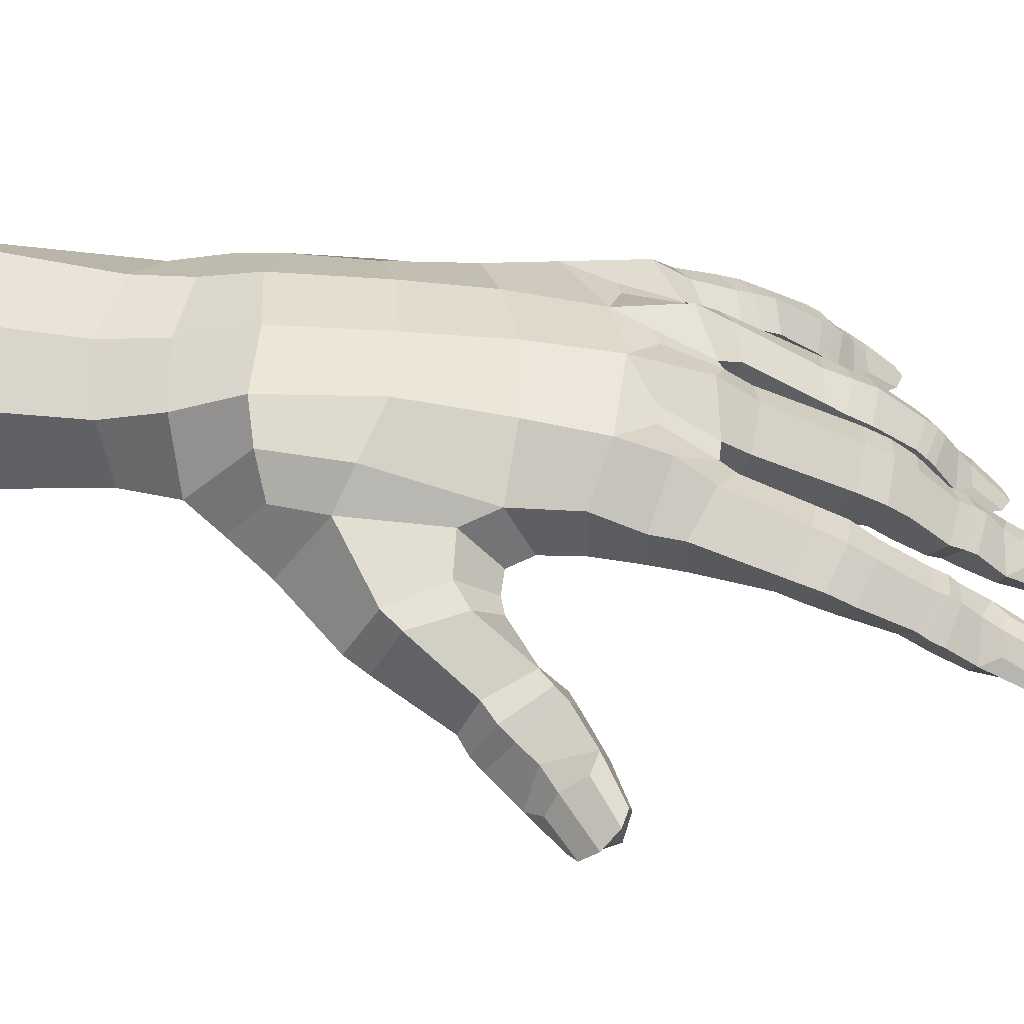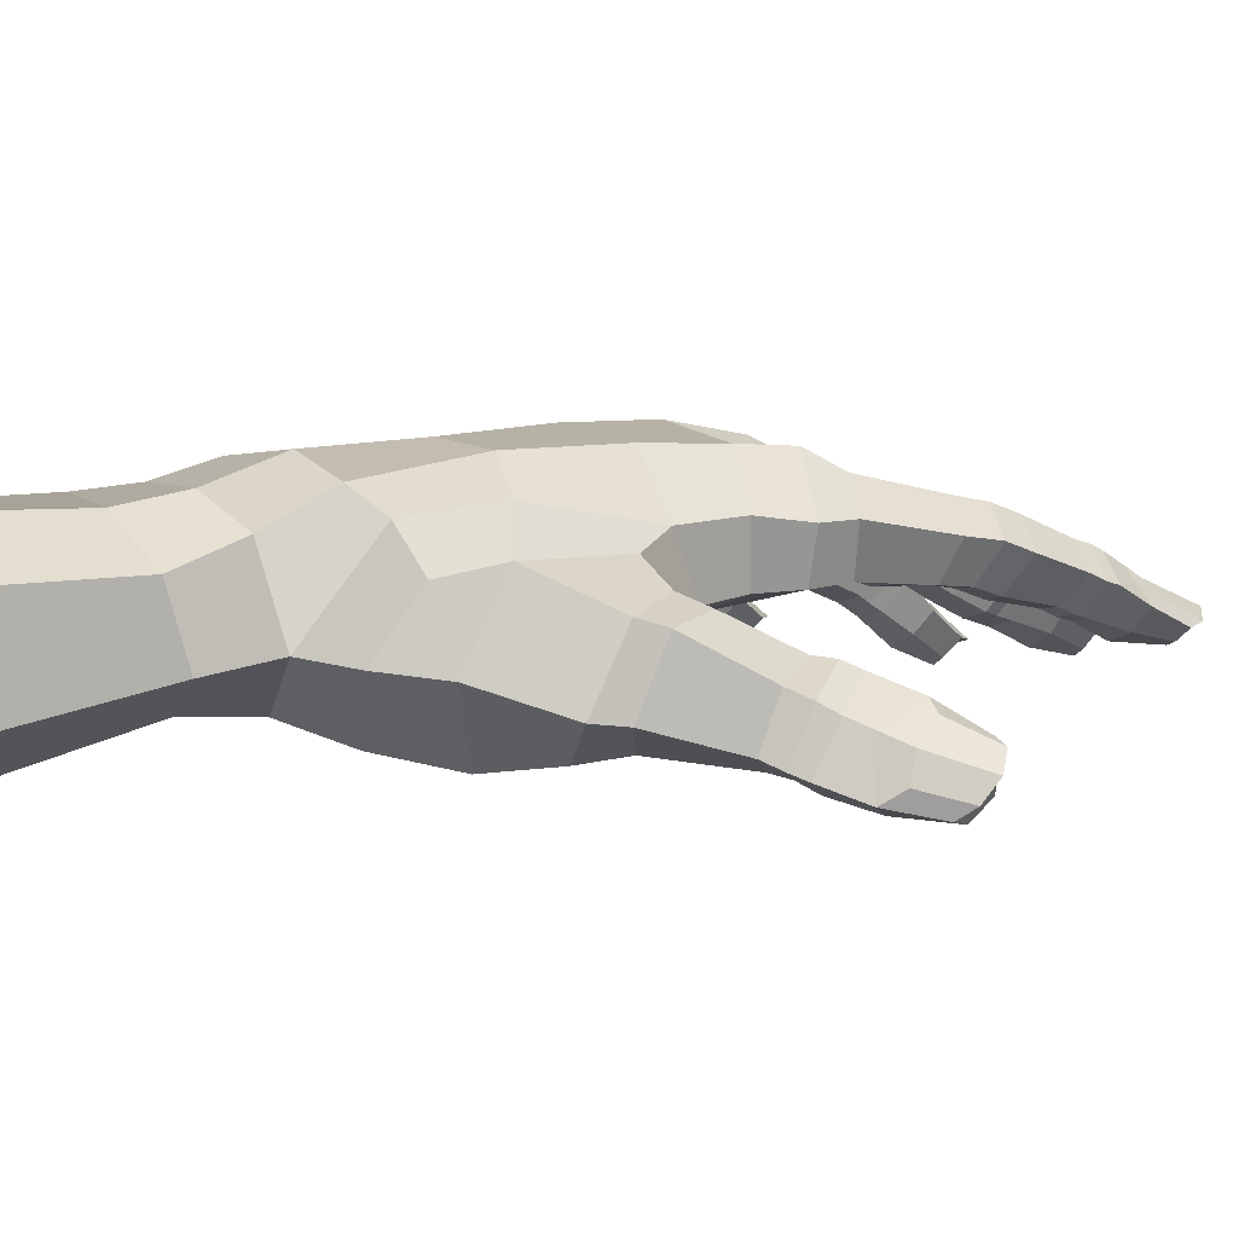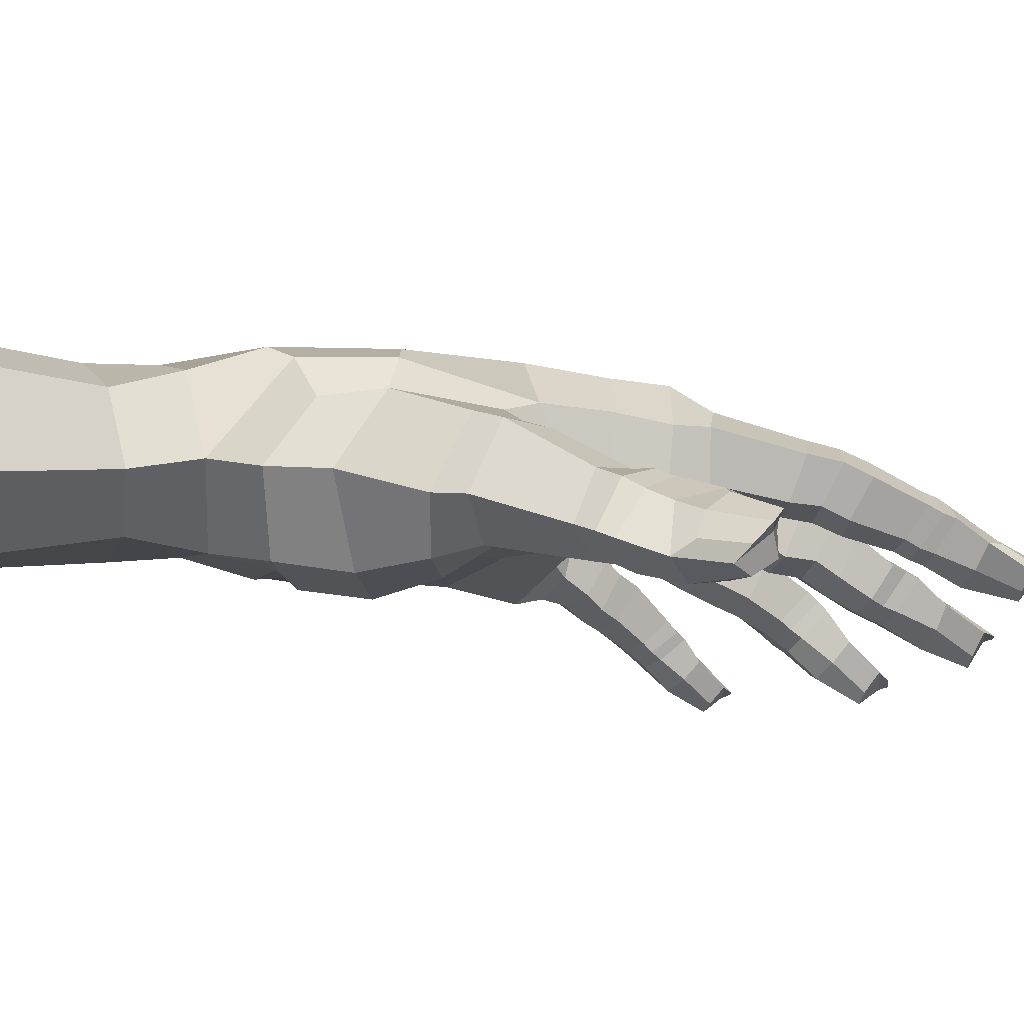
<metadata>
{"format":"obj","ext":"obj","renderer":"f3d","projection":"perspective","resolution":1024,"background":"white","views":[{"elev":48.2,"azim":91.8,"up":"+Z"},{"elev":15.1,"azim":53.6,"up":"+Z"},{"elev":-9.7,"azim":66.2,"up":"+Z"}]}
</metadata>
<code>
o Plane005_Untitled
v 0.6172 2.013 0.5863
v 0.2733 2.973 0.5178
v 0.7436 2.922 0.5156
v 0.2188 2.025 0.5638
v -0.1965 1.99 0.4651
v -0.1172 2.903 0.4064
v -0.5937 2.682 0.2222
v -0.5594 1.889 0.2334
v 1.038 2.3 0.2709
v 0.2259 1.461 0.5935
v -0.1893 1.425 0.502
v -0.5704 1.464 0.2596
v 1.392 2.01 0.1757
v 1.042 2.494 0.02997
v 0.9748 2.822 0.3173
v 0.9936 3.067 0.01991
v 0.9842 3.728 0.2692
v 1.178 3.63 0.1671
v 1.081 3.597 -0.02808
v 1.239 2.292 0.1866
v 1.17 2.481 0.01012
v 1.121 2.371 -0.2014
v 1.357 2.372 0.1381
v 1.25 2.502 -0.01749
v 1.203 2.425 -0.2174
v 0.6303 3.364 0.2655
v 0.8114 3.757 0.2034
v 1.034 3.874 0.2314
v 1.22 3.783 0.1356
v 1.13 3.723 -0.04344
v 0.8474 3.898 0.1618
v 1.071 3.995 0.1763
v 1.243 3.912 0.07775
v 1.139 3.854 -0.09709
v 0.8891 4.021 0.09161
v 0.9046 3.952 -0.06006
v 1.124 4.228 0.05672
v 1.274 4.161 -0.02924
v 1.174 4.109 -0.1695
v 0.9424 4.242 -0.01268
v 0.9675 4.148 -0.169
v 1.133 4.3 0.03112
v 1.295 4.223 -0.06463
v 1.186 4.17 -0.2036
v 0.9587 4.317 -0.04021
v 0.9769 4.222 -0.1955
v 1.139 4.352 -0.000365
v 1.308 4.28 -0.08575
v 1.208 4.23 -0.2266
v 0.9631 4.363 -0.08411
v 0.9913 4.286 -0.2191
v 1.159 4.436 -0.0592
v 1.325 4.427 -0.1832
v 1.254 4.401 -0.2942
v 0.9996 4.502 -0.1465
v 1.015 4.446 -0.276
v 1.343 4.621 -0.2928
v 1.249 4.637 -0.3707
v 1.099 4.669 -0.3452
v 1.475 2.104 0.1413
v 1.457 1.963 -0.1685
v 1.278 2.108 -0.335
v 1.652 2.417 -0.0635
v 1.51 2.644 -0.02834
v 1.402 2.645 -0.1578
v 1.42 2.614 -0.3384
v 1.651 2.32 -0.2934
v 1.5 2.477 -0.4073
v 0.8185 3.166 0.4895
v 1.047 3.066 0.2694
v 0.577 3.102 0.4209
v 0.475 3.102 0.4269
v 0.1042 3.118 0.4118
v 0.01494 3.091 0.4074
v -0.308 2.953 0.3088
v -0.3909 2.937 0.2885
v -0.7642 2.618 0.04408
v -0.7465 1.892 0.06998
v 0.6626 3.316 0.09528
v 1.059 4.697 -0.2483
v 1.232 4.784 -0.2591
v 0.9693 2.829 0.0359
v 1.276 4.525 -0.1747
v 1.173 4.523 -0.1218
v 1.078 4.567 -0.1477
v 1.134 4.77 -0.2617
v 1.317 4.71 -0.2866
v 0.6938 2.541 0.5583
v -0.7275 2.289 0.04218
v -0.5729 2.332 0.2208
v -0.1803 2.434 0.4382
v 0.2418 2.532 0.5549
v -0.7234 2.609 -0.1173
v 0.8102 3.157 0.006259
v -0.1087 3.169 -0.07405
v 0.6976 3.441 0.2613
v 0.8724 3.348 0.3789
v 1.079 3.226 0.2672
v 1.037 3.238 0.03041
v 1.178 4.666 -0.4036
v 1.139 4.4 -0.354
v 1.089 4.243 -0.2599
v 1.079 4.182 -0.2377
v 1.05 4.118 -0.2009
v 1.004 3.897 -0.1442
v 0.9703 3.771 -0.08875
v 0.9156 3.653 -0.06384
v 1.206 4.75 -0.2925
v 0.8084 3.693 0.02361
v 0.8534 3.808 -0.006539
v 0.862 3.321 -0.00752
v 0.7413 3.391 0.08283
v 0.5375 3.502 0.2057
v 0.5981 3.946 0.05419
v 0.3993 3.99 0.1419
v 0.3347 3.536 0.316
v 0.523 3.468 0.04176
v 0.5634 3.864 -0.1699
v 0.2145 3.993 0.0559
v 0.1415 3.517 0.2148
v 0.1055 3.394 0.2708
v 0.186 3.458 0.03438
v 0.1613 3.339 0.03575
v 0.6262 4.08 0.008654
v 0.4269 4.116 0.09692
v 0.5727 4.017 -0.1816
v 0.2432 4.118 0.01047
v 0.2704 3.902 -0.1453
v 0.6323 4.192 -0.06503
v 0.4396 4.225 0.02572
v 0.5849 4.127 -0.2505
v 0.2559 4.233 -0.07561
v 0.6629 4.359 -0.1918
v 0.4749 4.41 -0.1241
v 0.5936 4.286 -0.3404
v 0.3059 4.393 -0.2184
v 0.3162 4.144 -0.2637
v 0.3677 4.296 -0.3626
v 0.6614 4.427 -0.2197
v 0.477 4.482 -0.1529
v 0.583 4.351 -0.3682
v 0.3149 4.468 -0.2484
v 0.3699 4.369 -0.3925
v 0.6685 4.485 -0.2427
v 0.4803 4.533 -0.1867
v 0.5992 4.413 -0.3919
v 0.3189 4.512 -0.2943
v 0.3779 4.434 -0.4182
v 0.6844 4.618 -0.3601
v 0.5006 4.612 -0.2637
v 0.6288 4.599 -0.4688
v 0.3505 4.653 -0.3781
v 0.3869 4.614 -0.4899
v 0.5972 4.806 -0.5739
v 0.6682 4.825 -0.4721
v 0.3913 4.852 -0.4954
v 0.4425 4.819 -0.5735
v 0.5295 4.824 -0.6189
v 0.5261 4.581 -0.5449
v 0.4863 4.405 -0.4419
v 0.4815 4.344 -0.4174
v 0.4759 4.273 -0.389
v 0.4185 4.147 -0.3075
v 0.4101 4.034 -0.2361
v 0.2955 4.026 -0.1911
v 0.3936 3.877 -0.219
v 0.3521 3.397 -0.0226
v 0.5311 4.919 -0.4821
v 0.4155 4.731 -0.3737
v 0.5094 4.701 -0.331
v 0.619 4.714 -0.3676
v 0.4511 4.929 -0.493
v 0.5323 4.962 -0.4803
v 0.6185 4.913 -0.478
v 0.2894 3.348 0.4177
v 0.5365 3.372 0.2812
v 0.5347 3.351 0.0742
v 0.3628 3.246 -0.01963
v 0.0195 3.478 0.2287
v 0.04322 3.845 0.01228
v -0.148 3.847 0.03542
v -0.163 3.448 0.2838
v 0.01658 3.396 0.009044
v 0.02625 3.737 -0.1932
v -0.313 3.837 -0.04824
v -0.3271 3.383 0.1963
v -0.342 3.24 0.2213
v -0.2655 3.316 -0.004483
v -0.2833 3.233 -0.02354
v 0.05075 3.943 -0.04676
v -0.1365 3.976 -0.0135
v 0.02966 3.852 -0.2369
v -0.3053 3.956 -0.1115
v -0.2505 3.747 -0.2084
v 0.05581 4.062 -0.1086
v -0.1273 4.096 -0.06031
v 0.03058 3.971 -0.2845
v -0.2897 4.085 -0.1729
v -0.2374 3.867 -0.2549
v 0.06729 4.266 -0.2415
v -0.1035 4.319 -0.2273
v 0.01411 4.148 -0.3772
v -0.2661 4.281 -0.3176
v -0.2174 4.003 -0.3044
v -0.193 4.157 -0.4163
v 0.07419 4.314 -0.2877
v -0.09688 4.377 -0.2703
v 0.01654 4.199 -0.4164
v -0.2529 4.341 -0.362
v -0.1931 4.214 -0.4599
v 0.08338 4.357 -0.3295
v -0.08974 4.415 -0.3124
v 0.02749 4.25 -0.4536
v -0.2383 4.375 -0.4164
v -0.1746 4.268 -0.4987
v 0.09835 4.462 -0.4691
v -0.07672 4.482 -0.3936
v 0.05777 4.395 -0.5654
v -0.2094 4.489 -0.5127
v -0.165 4.403 -0.6016
v 0.038 4.574 -0.6947
v 0.09899 4.618 -0.6063
v -0.1653 4.639 -0.6518
v -0.1144 4.589 -0.7091
v -0.02216 4.579 -0.7427
v -0.03376 4.359 -0.6335
v -0.07413 4.232 -0.504
v -0.08255 4.183 -0.4677
v -0.09229 4.127 -0.4257
v -0.09804 3.973 -0.3491
v -0.1055 3.844 -0.3011
v -0.1008 3.713 -0.2513
v -0.1079 3.306 -0.04404
v -0.0267 4.69 -0.6713
v -0.1484 4.561 -0.5248
v -0.06401 4.545 -0.4745
v 0.03949 4.547 -0.5035
v -0.1089 4.709 -0.6656
v -0.02449 4.74 -0.6558
v 0.0545 4.696 -0.6365
v -0.1715 3.267 0.3883
v 0.04168 3.369 0.2559
v 0.04392 3.305 0.02646
v -0.4736 3.33 0.06958
v -0.513 3.508 -0.05938
v -0.6867 3.482 -0.01932
v -0.6479 3.27 0.08053
v -0.4982 3.283 -0.157
v -0.5306 3.416 -0.2289
v -0.8529 3.412 -0.08292
v -0.8103 3.196 -0.001337
v -0.7913 3.04 0.01108
v -0.7548 3.204 -0.167
v -0.7324 3.067 -0.1536
v -0.5367 3.591 -0.1188
v -0.7051 3.568 -0.05633
v -0.5599 3.505 -0.2904
v -0.8717 3.504 -0.1221
v -0.5582 3.689 -0.1667
v -0.7198 3.666 -0.09657
v -0.6013 3.609 -0.333
v -0.8805 3.592 -0.1713
v -0.5953 3.872 -0.3201
v -0.7511 3.892 -0.2588
v -0.6393 3.762 -0.4278
v -0.9073 3.826 -0.3059
v -0.8259 3.529 -0.3016
v -0.853 3.724 -0.4149
v -0.5993 3.923 -0.3719
v -0.7571 3.955 -0.3017
v -0.6494 3.811 -0.467
v -0.9082 3.893 -0.3513
v -0.8593 3.789 -0.459
v -0.6045 3.968 -0.4022
v -0.7587 3.994 -0.3403
v -0.6595 3.864 -0.5005
v -0.9044 3.918 -0.3949
v -0.8652 3.838 -0.4929
v -0.6171 4.052 -0.505
v -0.7667 4.05 -0.4066
v -0.6581 3.989 -0.5889
v -0.9068 4.048 -0.4938
v -0.8731 3.976 -0.5868
v -0.7053 4.152 -0.6962
v -0.6532 4.201 -0.6218
v -0.8938 4.194 -0.619
v -0.8523 4.155 -0.6823
v -0.7816 4.158 -0.729
v -0.7547 3.95 -0.6395
v -0.7632 3.831 -0.5256
v -0.7553 3.785 -0.4937
v -0.7463 3.731 -0.4568
v -0.7155 3.557 -0.3693
v -0.6983 3.474 -0.334
v -0.838 3.446 -0.2327
v -0.6636 3.358 -0.2643
v -0.8096 3.354 -0.208
v -0.6042 3.212 -0.2504
v -0.7836 4.257 -0.6571
v -0.8586 4.12 -0.511
v -0.7727 4.112 -0.4794
v -0.6829 4.125 -0.5226
v -0.8501 4.264 -0.637
v -0.7831 4.302 -0.6407
v -0.7046 4.269 -0.6381
v -0.6509 3.091 0.1948
v -0.4101 3.231 0.1684
v -0.4268 3.206 -0.1187
v -0.5659 3.061 -0.2869
v -0.03997 2.771 -0.1573
v -0.5496 2.703 -0.2277
v -0.6881 2.262 -0.1095
v 0.03314 2.37 -0.1891
v -0.5015 2.328 -0.2318
v 1.363 1.844 -0.1573
v 1.075 1.547 -0.03503
v 1.133 1.942 -0.3774
v -0.6733 1.874 -0.1161
v 0.2944 1.986 -0.2744
v 0.779 2.135 -0.3971
v -0.05353 1.606 -0.3239
v 0.3315 1.277 -0.2855
v -0.5215 0.9497 0.2408
v -0.1473 1.303 -0.234
v 0.6096 0.8416 -0.01145
v 0.23 0.7519 0.4907
v -0.2066 0.8346 0.452
v -0.6241 0.07024 0.2407
v -0.3341 0.08287 0.4868
v 0.2035 0.06759 0.5663
v 0.5482 0.08616 0.3929
v 0.578 0.05869 -0.08101
v 0.1936 0.06408 -0.3877
v -0.2827 0.1022 -0.3528
v 0.9095 1.706 -0.4187
v 0.3935 2.786 -0.1046
v 0.7067 2.799 -0.08518
v 0.5031 2.294 -0.1451
v 0.788 2.459 -0.08891
v 0.5426 0.7803 0.3293
v 0.8064 1.474 0.4624
v 1.03 1.797 0.3191
v 0.9731 2.487 0.328
v 1.735 2.489 -0.1068
v 1.733 2.374 -0.3278
v 1.575 2.537 -0.4257
v 1.589 2.708 -0.03553
v 1.491 2.766 -0.1948
v 1.786 2.561 -0.1567
v 1.785 2.432 -0.3595
v 1.649 2.593 -0.4699
v 1.64 2.77 -0.07068
v 1.548 2.82 -0.2526
v 1.85 2.655 -0.2081
v 1.919 2.596 -0.4399
v 1.813 2.729 -0.5237
v 1.825 2.893 -0.1389
v 1.745 2.937 -0.3073
v 2.091 2.777 -0.4795
v 2.052 2.873 -0.518
v 1.978 3.028 -0.3255
v 2.022 3.013 -0.2502
v 1.778 2.924 -0.4948
v 2.051 2.993 -0.4427
v 1.58 2.774 -0.4255
v 1.504 2.693 -0.3767
v 2.121 2.932 -0.3519
v 1.925 2.856 -0.1726
v 1.952 2.734 -0.2558
v 1.984 2.68 -0.3731
v 2.112 2.985 -0.2579
v 2.182 2.903 -0.3227
v 2.168 2.819 -0.4125
v 0.5762 1.095 0.422
v 0.5841 1.434 0.5489
v 0.2916 0.9311 -0.233
v -0.5737 1.217 0.2446
v -0.2056 1.133 0.4469
v 0.2327 1.082 0.5117
v -0.679 1.513 0.04954
v 0.9606 2.619 0.02458
v 0.9555 2.378 -0.2252
v 0.5723 1.911 -0.4717
v 0.191 1.619 -0.3146
v 0.4948 1.612 -0.4393
v 0.8905 1.896 0.4819
v -0.4832 1.498 -0.1906
v -0.01556 1.989 -0.2753
v 0.8687 1.326 -0.006912
v 0.6532 1.44 -0.3529
v 0.9405 1.526 0.2791
v 0.7125 1.139 0.03633
v -0.2016 0.9956 -0.2659
v -0.5794 1.259 -0.004027
v -0.3071 1.711 -0.275
v -0.4678 1.992 -0.2675
v -0.5426 1.002 -0.05398
v -0.6066 0.1024 -0.1529
f 2 92 88 3
f 92 2 6 91
f 91 6 7 90
f 6 75 76 7
f 9 14 381 343
f 1 4 10 375
f 4 5 11 10
f 5 8 12 11
f 9 342 13 20
f 18 17 97 98
f 19 18 98 99
f 14 9 20 21
f 20 13 60 23
f 21 20 23 24
f 22 21 24 25
f 60 13 315 61
f 61 315 317 62
f 97 17 27 96
f 96 112 79 26
f 17 18 29 28
f 18 19 30 29
f 27 17 28 31
f 109 27 31 110
f 28 29 33 32
f 29 30 34 33
f 31 28 32 35
f 110 31 35 36
f 32 33 38 37
f 33 34 39 38
f 35 32 37 40
f 36 35 40 41
f 374 392 341 375
f 379 378 327 326
f 378 377 323 327
f 13 342 316 315
f 37 38 43 42
f 38 39 44 43
f 40 37 42 45
f 41 40 45 46
f 42 43 48 47
f 43 44 49 48
f 45 42 47 50
f 46 45 50 51
f 47 48 53 52
f 48 49 54 53
f 50 47 52 55
f 51 50 55 56
f 53 54 58 57
f 56 55 80 59
f 62 317 22 25
f 23 60 63 64
f 24 23 64 65
f 25 24 65 66
f 60 61 67 63
f 61 62 68 67
f 62 25 66 68
f 3 69 26 71
f 3 15 70 69
f 2 3 71 72
f 71 26 176 72
f 175 2 72 176
f 2 175 121 73
f 74 6 2 73
f 241 6 74 242
f 73 121 242 74
f 6 241 187 75
f 75 187 307 76
f 76 307 306 7
f 90 7 77 89
f 7 306 252 77
f 177 176 26 79
f 59 100 101 56
f 101 102 51 56
f 102 103 46 51
f 103 104 41 46
f 104 105 36 41
f 105 106 110 36
f 106 107 109 110
f 109 107 111 112
f 58 100 108 57
f 85 55 52 84
f 83 84 52 53
f 86 81 108 80
f 87 81 84 83
f 81 86 85 84
f 85 86 80 55
f 83 53 57 87
f 79 94 178 177
f 242 121 123 243
f 89 78 8 90
f 90 8 5 91
f 91 5 4 92
f 89 77 93 312
f 77 252 254 93
f 78 89 312 318
f 308 307 187 189
f 70 15 82 16
f 16 82 337 94
f 94 337 336 178
f 178 95 243 123
f 96 26 69 97
f 97 69 70 98
f 70 16 99 98
f 58 54 101 100
f 54 49 102 101
f 49 44 103 102
f 44 39 104 103
f 39 34 105 104
f 34 30 106 105
f 30 19 107 106
f 107 19 99 111
f 59 80 108 100
f 87 57 108 81
f 96 27 109 112
f 16 94 111 99
f 94 79 112 111
f 114 115 116 113
f 118 114 113 117
f 116 115 119 120
f 120 122 123 121
f 115 114 124 125
f 114 118 126 124
f 119 115 125 127
f 128 119 127 165
f 125 124 129 130
f 124 126 131 129
f 127 125 130 132
f 165 127 132 137
f 130 129 133 134
f 129 131 135 133
f 132 130 134 136
f 137 132 136 138
f 134 133 139 140
f 133 135 141 139
f 136 134 140 142
f 138 136 142 143
f 140 139 144 145
f 139 141 146 144
f 142 140 145 147
f 143 142 147 148
f 145 144 149 150
f 144 146 151 149
f 147 145 150 152
f 148 147 152 153
f 149 151 154 155
f 153 152 156 157
f 157 158 159 153
f 159 160 148 153
f 160 161 143 148
f 161 162 138 143
f 162 163 137 138
f 163 164 165 137
f 164 166 128 165
f 128 166 167 122
f 154 158 168 155
f 169 152 150 170
f 171 170 150 149
f 172 173 168 156
f 174 173 170 171
f 173 172 169 170
f 169 172 156 152
f 171 149 155 174
f 120 121 175 116
f 116 175 176 113
f 176 177 117 113
f 154 151 159 158
f 151 146 160 159
f 146 141 161 160
f 141 135 162 161
f 135 131 163 162
f 131 126 164 163
f 126 118 166 164
f 166 118 117 167
f 157 156 168 158
f 174 155 168 173
f 120 119 128 122
f 177 178 167 117
f 178 123 122 167
f 180 181 182 179
f 184 180 179 183
f 182 181 185 186
f 186 188 189 187
f 181 180 190 191
f 180 184 192 190
f 185 181 191 193
f 194 185 193 199
f 191 190 195 196
f 190 192 197 195
f 193 191 196 198
f 199 193 198 204
f 196 195 200 201
f 195 197 202 200
f 198 196 201 203
f 204 198 203 205
f 201 200 206 207
f 200 202 208 206
f 203 201 207 209
f 205 203 209 210
f 207 206 211 212
f 206 208 213 211
f 209 207 212 214
f 210 209 214 215
f 212 211 216 217
f 211 213 218 216
f 214 212 217 219
f 215 214 219 220
f 216 218 221 222
f 220 219 223 224
f 224 225 226 220
f 226 227 215 220
f 227 228 210 215
f 228 229 205 210
f 229 230 204 205
f 230 231 199 204
f 231 232 194 199
f 194 232 233 188
f 221 225 234 222
f 235 219 217 236
f 237 236 217 216
f 238 239 234 223
f 240 239 236 237
f 239 238 235 236
f 235 238 223 219
f 237 216 222 240
f 186 187 241 182
f 182 241 242 179
f 242 243 183 179
f 221 218 226 225
f 218 213 227 226
f 213 208 228 227
f 208 202 229 228
f 202 197 230 229
f 197 192 231 230
f 192 184 232 231
f 232 184 183 233
f 224 223 234 225
f 240 222 234 239
f 186 185 194 188
f 243 95 233 183
f 95 189 188 233
f 245 246 247 244
f 249 245 244 248
f 247 246 250 251
f 251 253 254 252
f 246 245 255 256
f 245 249 257 255
f 250 246 256 258
f 297 250 258 295
f 256 255 259 260
f 255 257 261 259
f 258 256 260 262
f 295 258 262 267
f 260 259 263 264
f 259 261 265 263
f 262 260 264 266
f 267 262 266 268
f 264 263 269 270
f 263 265 271 269
f 266 264 270 272
f 268 266 272 273
f 270 269 274 275
f 269 271 276 274
f 272 270 275 277
f 273 272 277 278
f 275 274 279 280
f 274 276 281 279
f 277 275 280 282
f 278 277 282 283
f 279 281 284 285
f 283 282 286 287
f 287 288 289 283
f 289 290 278 283
f 290 291 273 278
f 291 292 268 273
f 292 293 267 268
f 293 294 295 267
f 294 296 297 295
f 297 296 298 253
f 284 288 299 285
f 300 282 280 301
f 302 301 280 279
f 303 304 299 286
f 305 304 301 302
f 304 303 300 301
f 300 303 286 282
f 302 279 285 305
f 251 252 306 247
f 247 306 307 244
f 307 308 248 244
f 284 281 289 288
f 281 276 290 289
f 276 271 291 290
f 271 265 292 291
f 265 261 293 292
f 261 257 294 293
f 257 249 296 294
f 296 249 248 298
f 287 286 299 288
f 305 285 299 304
f 251 250 297 253
f 308 309 298 248
f 309 254 253 298
f 308 189 95 309
f 95 178 336 310
f 309 95 310 311
f 311 93 254 309
f 339 381 14 382
f 311 310 313 314
f 93 311 314 312
f 382 22 317 320
f 320 338 339 382
f 321 388 319 384
f 335 316 389 390
f 319 338 320 383
f 377 394 397 323
f 334 398 397 393
f 323 328 329 327
f 327 329 330 326
f 326 330 331 340
f 340 331 332 325
f 325 332 333 376
f 376 333 334 393
f 336 337 339 338
f 336 338 313 310
f 381 339 337 82
f 88 92 4 1
f 386 343 88 1
f 343 15 3 88
f 325 392 374 340
f 63 67 345 344
f 67 68 346 345
f 64 63 344 347
f 65 64 347 348
f 344 345 350 349
f 345 346 351 350
f 347 344 349 352
f 348 347 352 353
f 349 350 355 354
f 350 351 356 355
f 352 349 354 357
f 353 352 357 358
f 355 356 360 359
f 358 357 362 361
f 361 364 363 358
f 363 365 353 358
f 365 366 348 353
f 366 66 65 348
f 360 364 367 359
f 368 357 354 369
f 370 369 354 355
f 371 372 367 362
f 373 372 369 370
f 372 371 368 369
f 368 371 362 357
f 370 355 359 373
f 360 356 363 364
f 356 351 365 363
f 351 346 366 365
f 346 68 66 366
f 361 362 367 364
f 373 359 367 372
f 326 340 374 379
f 1 375 341 386
f 325 376 322 392
f 324 394 380 387
f 377 378 11 12
f 378 379 10 11
f 379 374 375 10
f 78 380 12 8
f 14 21 22 382
f 343 381 82 15
f 319 383 385 384
f 9 343 386 342
f 318 396 395 387
f 384 385 390 322
f 386 341 391 342
f 318 387 380 78
f 319 388 313 338
f 388 396 314 313
f 396 318 312 314
f 320 317 335 383
f 383 335 390 385
f 316 335 317 315
f 390 389 392 322
f 391 389 316 342
f 391 341 392 389
f 380 394 377 12
f 324 321 384 322
f 376 393 324 322
f 387 395 321 324
f 395 396 388 321
f 393 397 394 324
f 397 398 328 323

</code>
